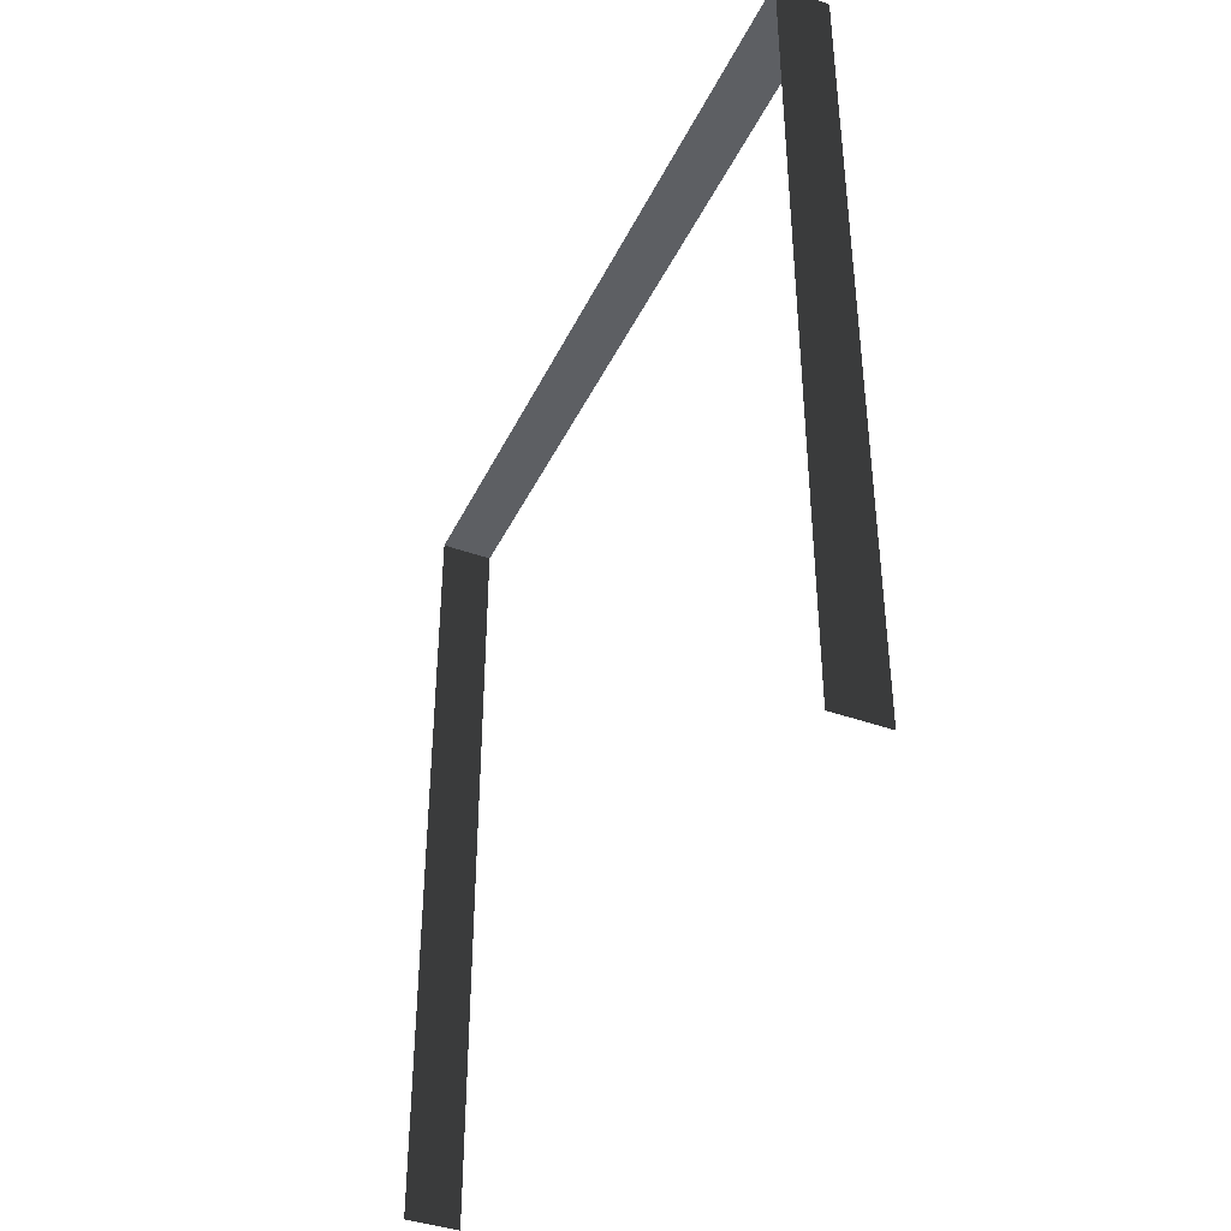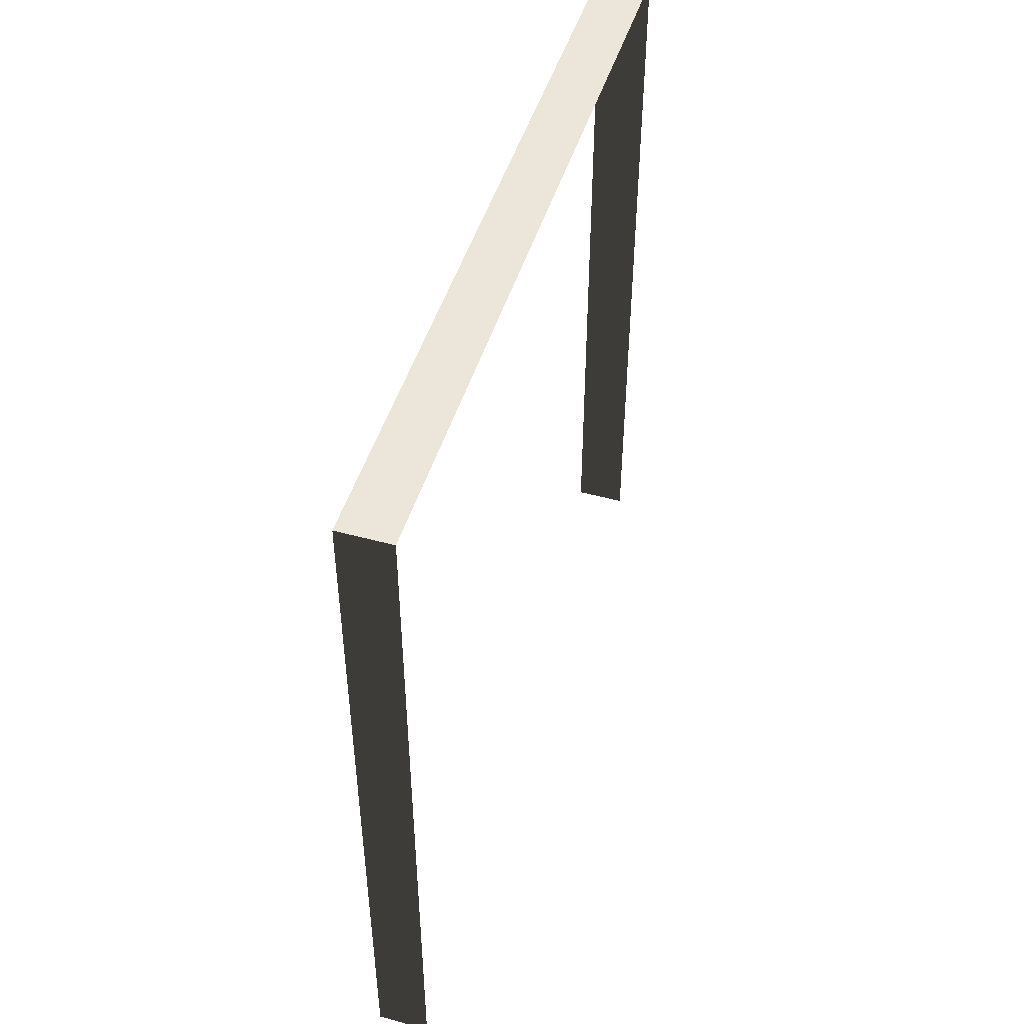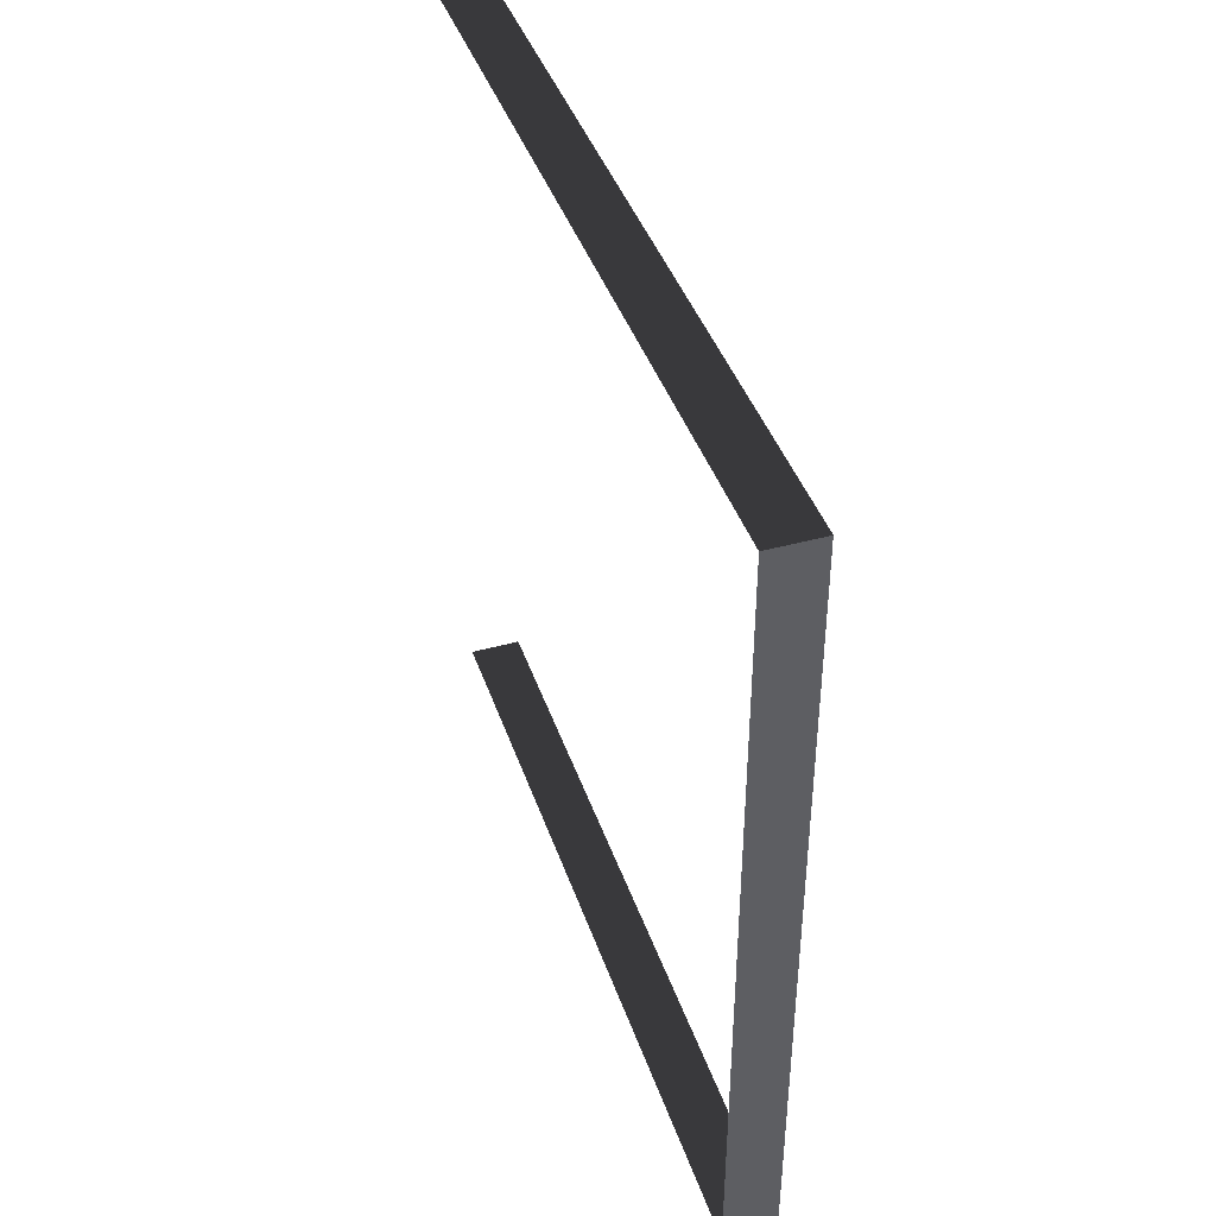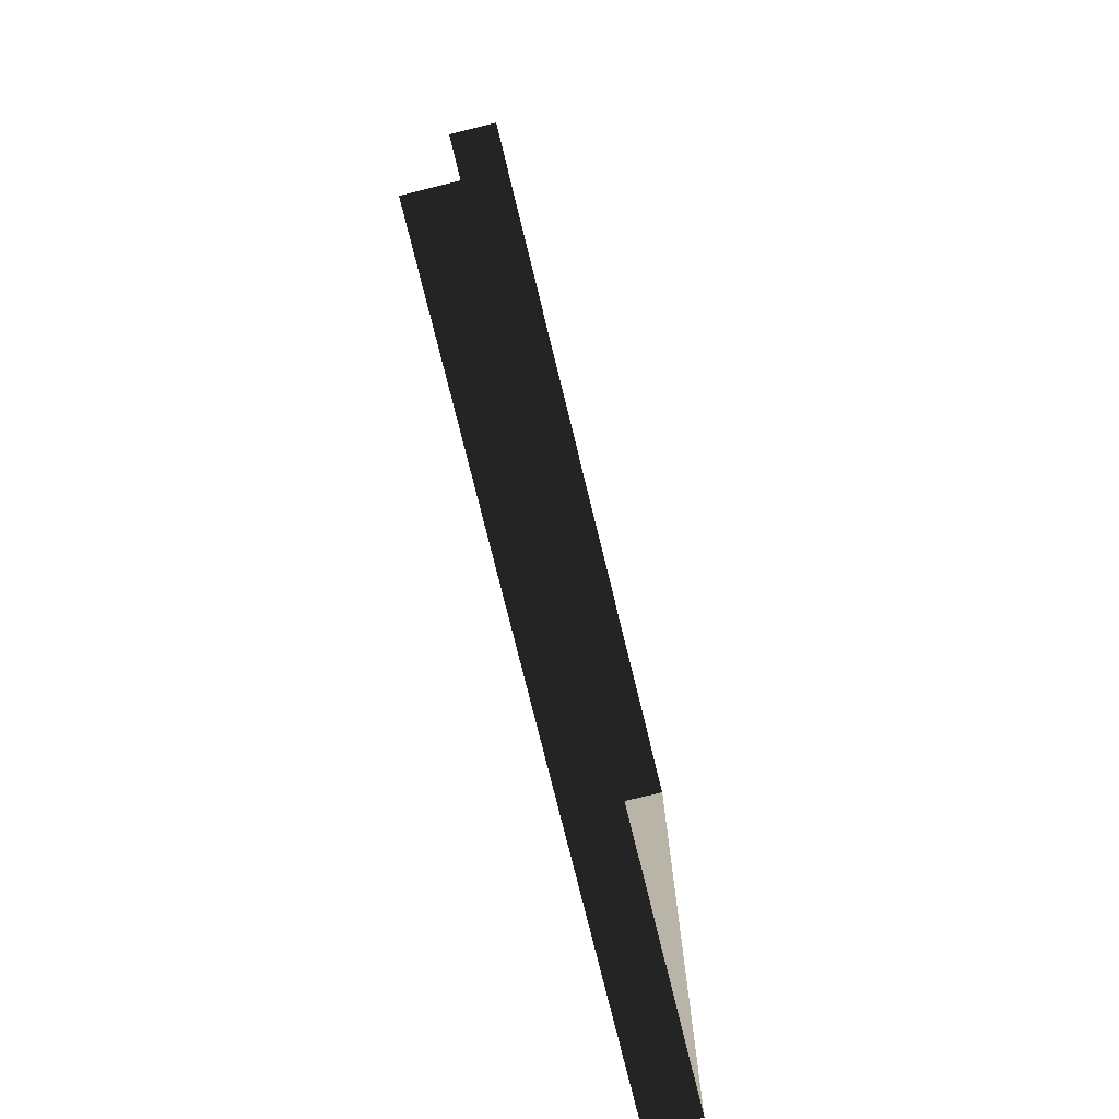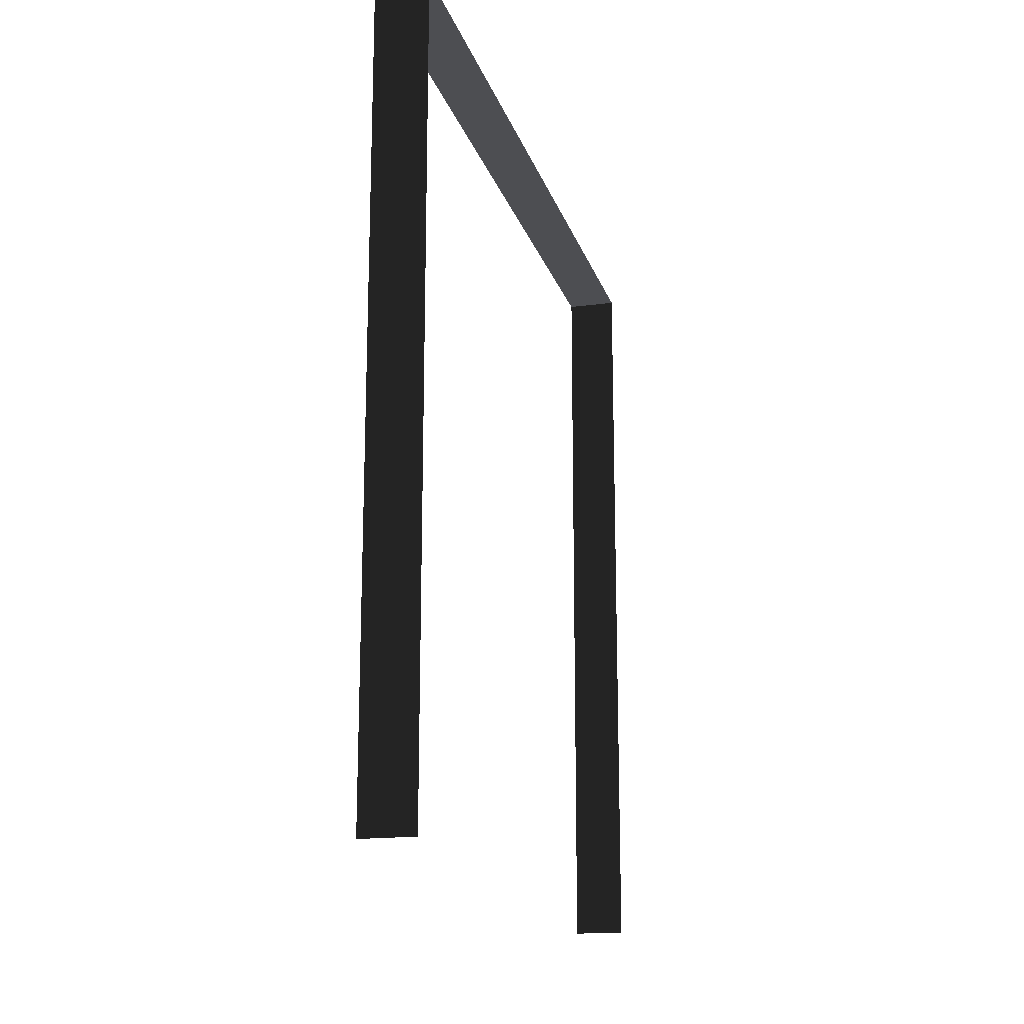
<metadata>
{"format":"obj","ext":"obj","renderer":"f3d","projection":"perspective","resolution":1024,"background":"white","views":[{"elev":-40.2,"azim":156.0,"up":"+Y"},{"elev":48.4,"azim":-163.0,"up":"+Y"},{"elev":42.0,"azim":161.7,"up":"+Z"},{"elev":-76.1,"azim":13.8,"up":"+Z"},{"elev":-17.2,"azim":14.9,"up":"+Y"}]}
</metadata>
<code>
v -0.2 3 3
v -6.065e-06 3 -1.765e-06
v -4.153e-06 3 3
v -0.2 3 -1.417e-06
v -0.2 3 -1.417e-06
v -6.065e-06 5.661e-08 -1.765e-06
v -6.065e-06 3 -1.765e-06
v -0.2 5.661e-08 -1.814e-06
v -4.153e-06 3 3
v -0.2 -3.408e-07 3
v -0.2 3 3
v -4.147e-06 -3.408e-07 3
g wall06_9468_1294
f 1 3 2
f 2 4 1
f 5 7 6
f 6 8 5
f 9 11 10
f 10 12 9

</code>
